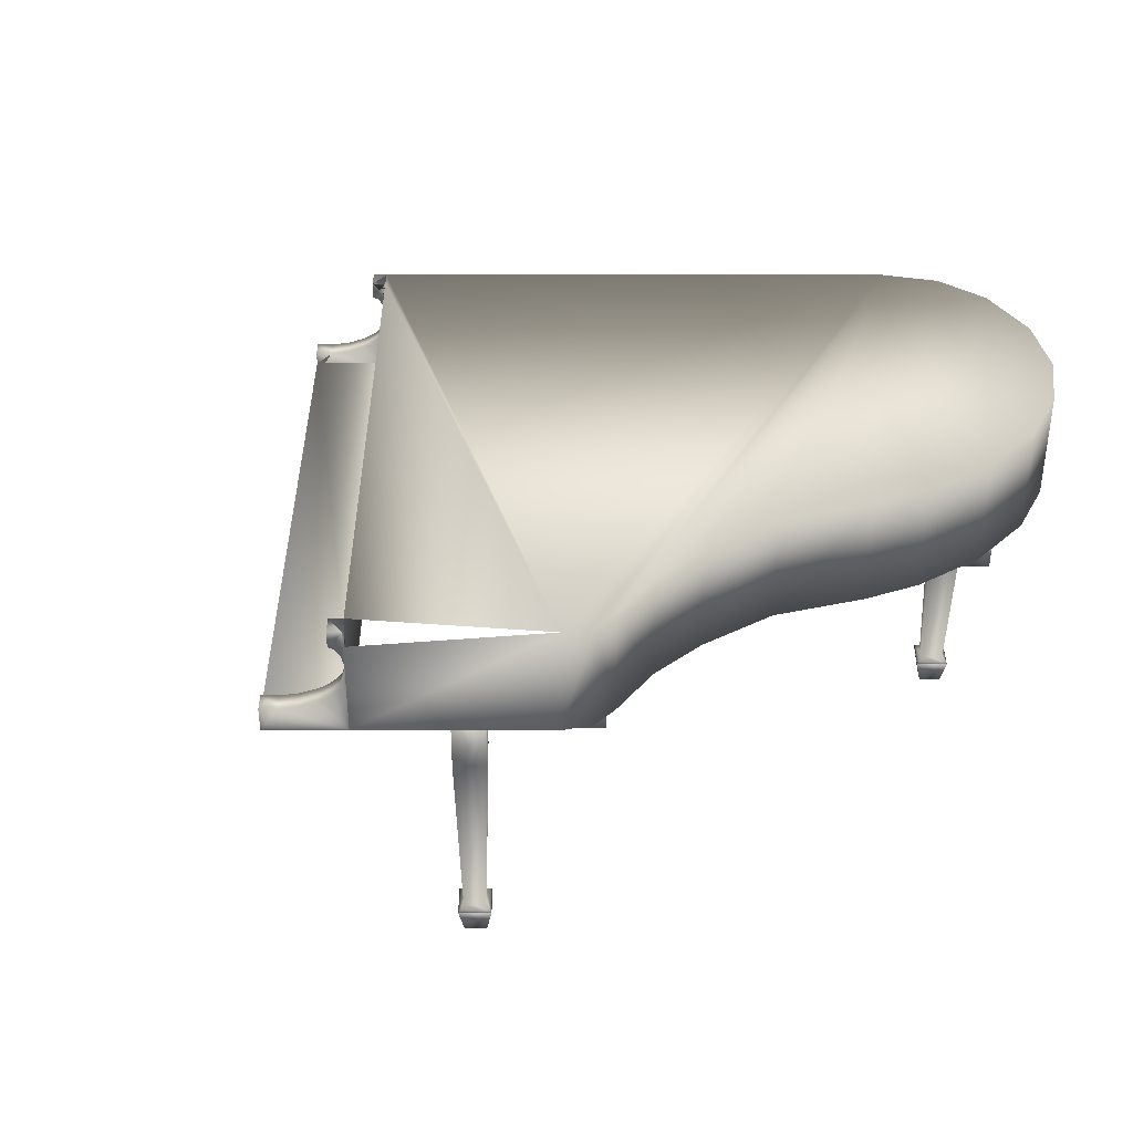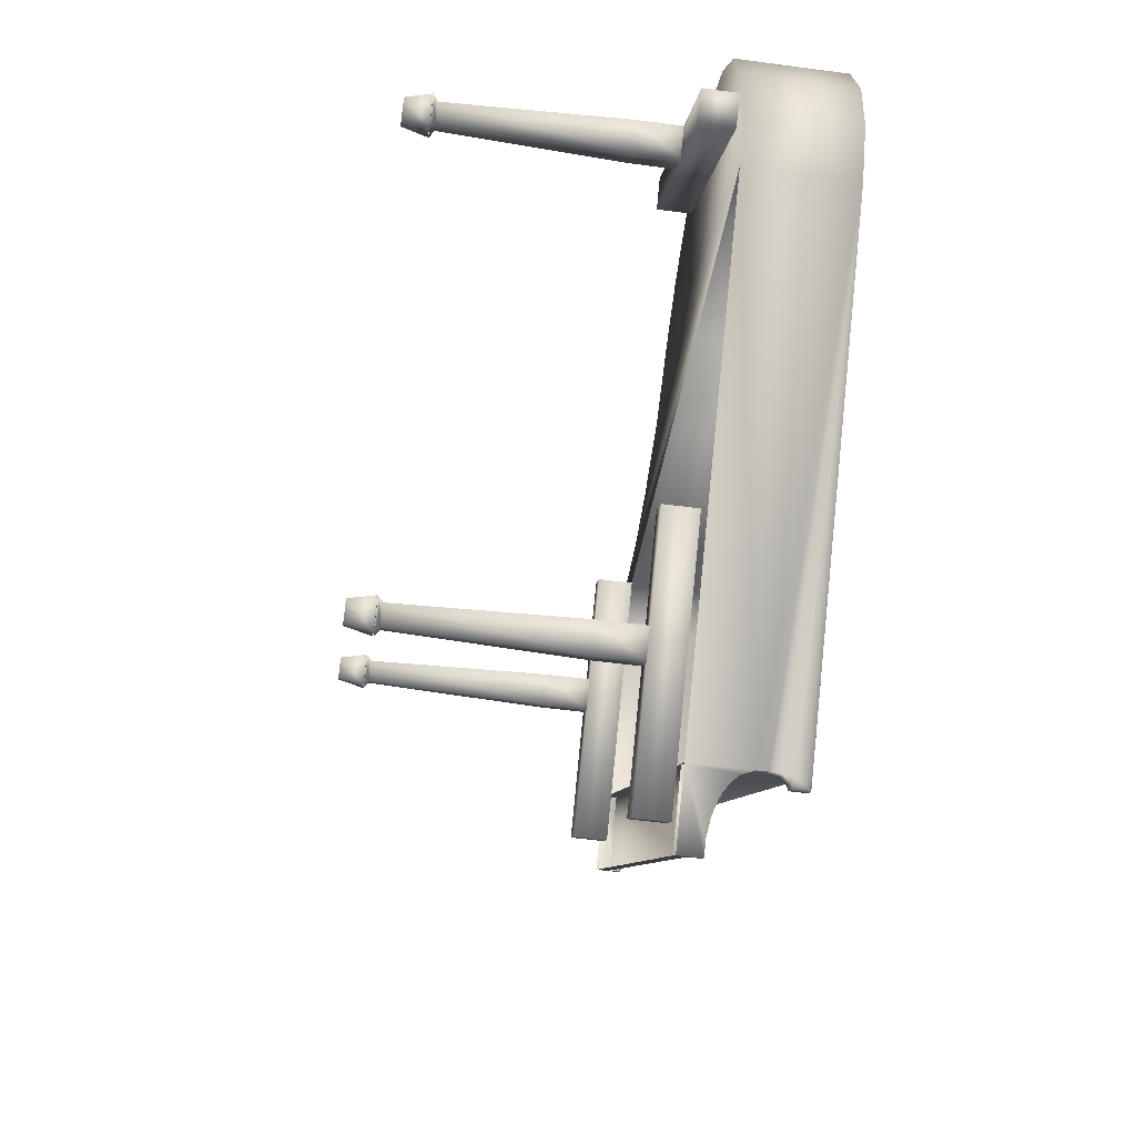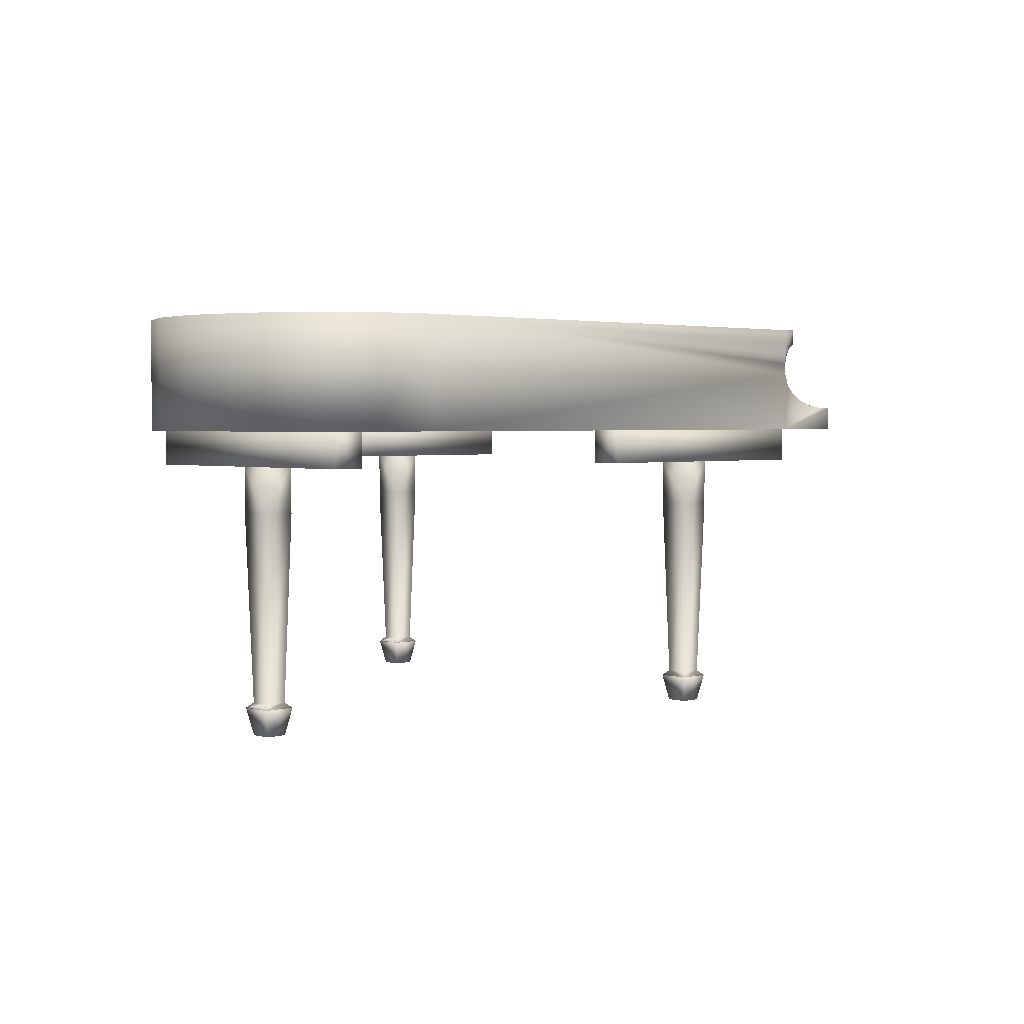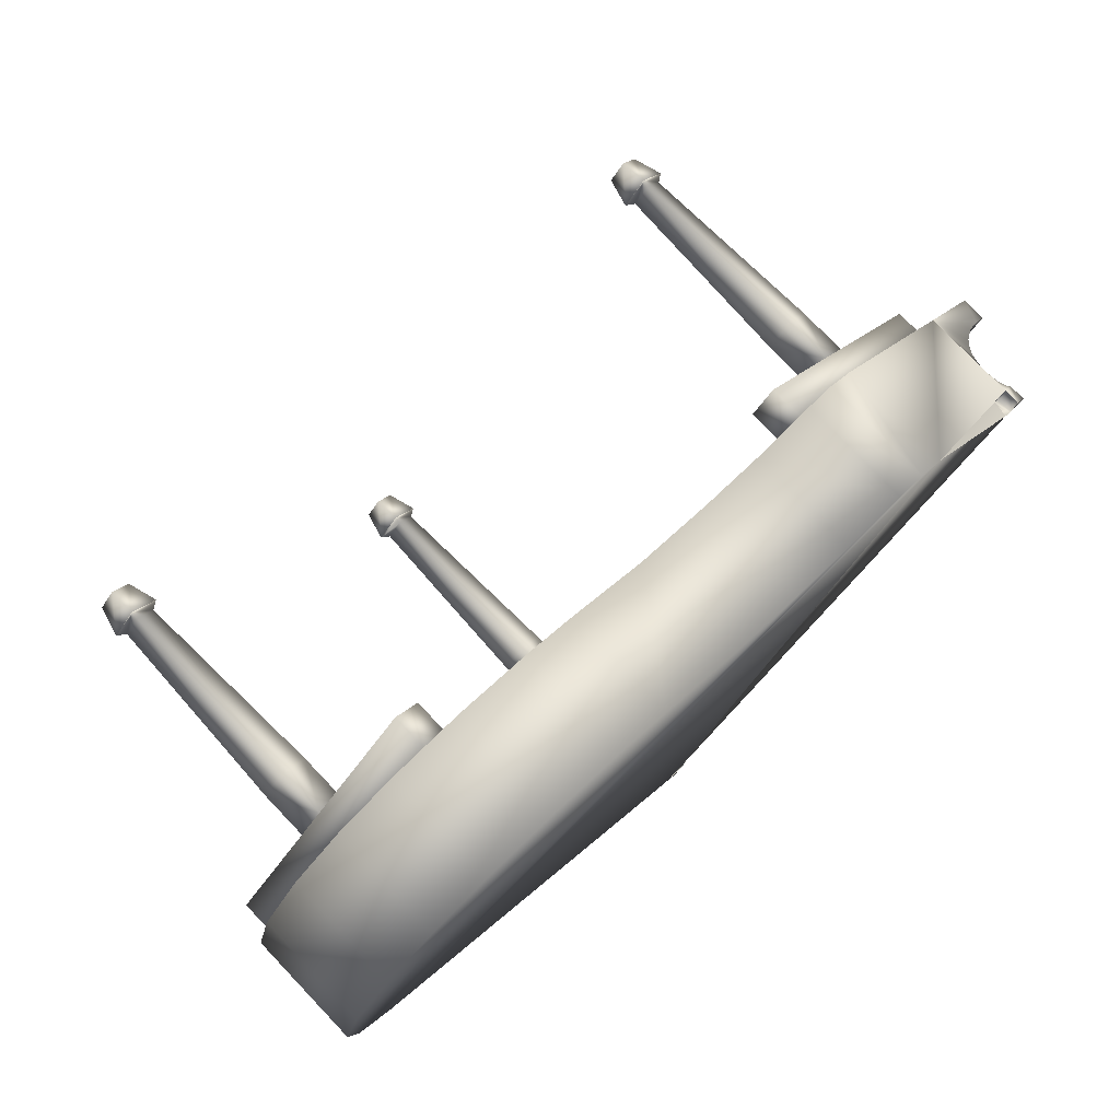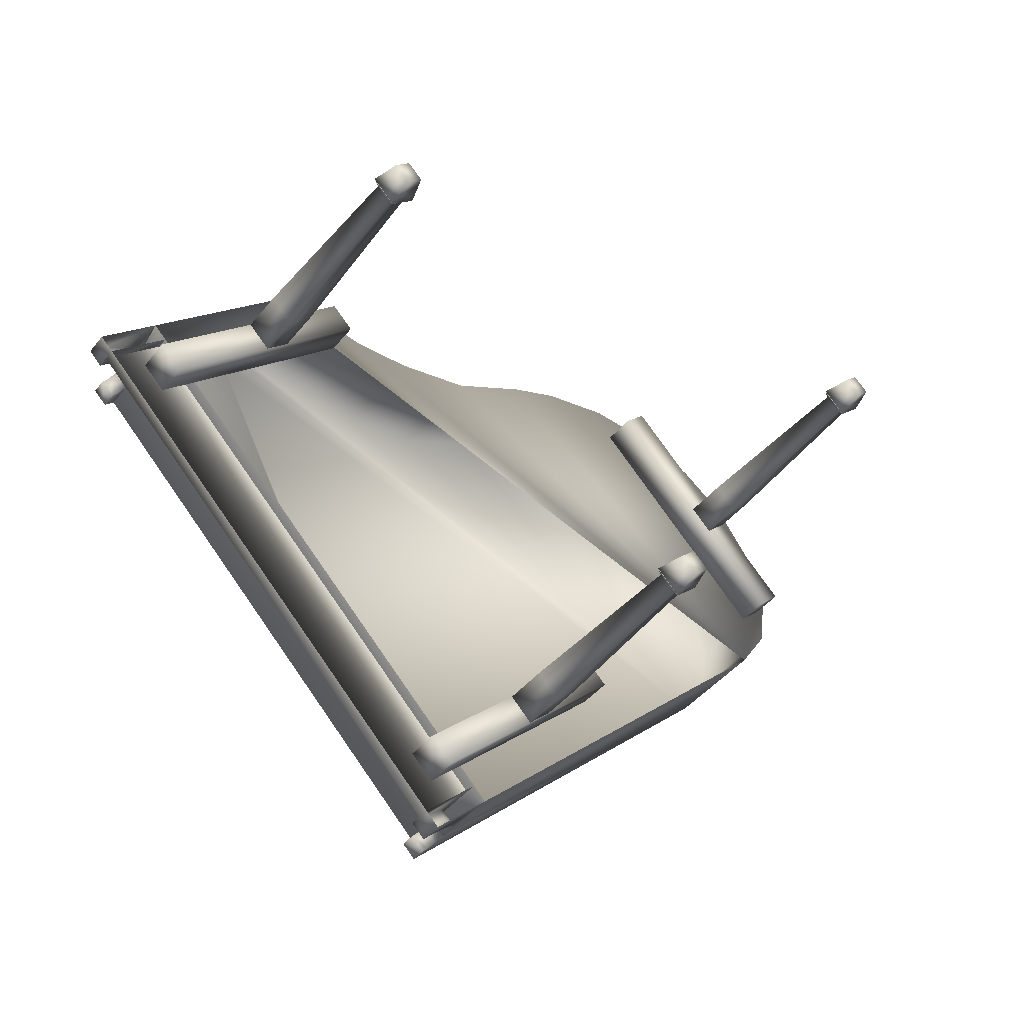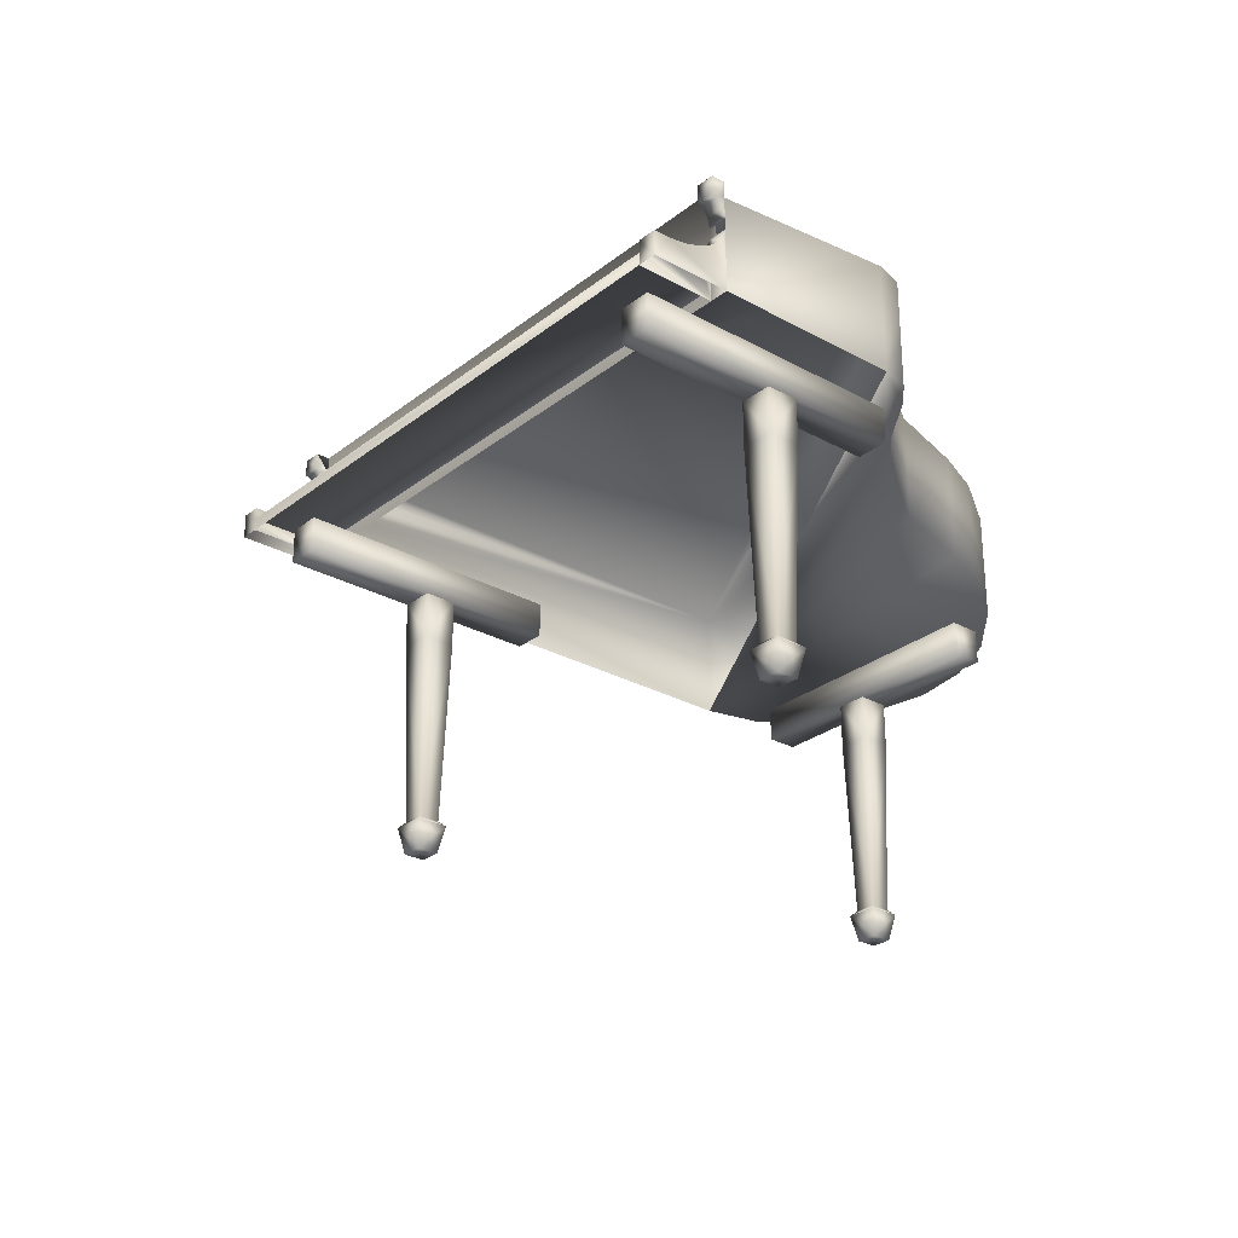
<metadata>
{"format":"obj","ext":"obj","renderer":"f3d","projection":"perspective","resolution":1024,"background":"white","views":[{"elev":37.2,"azim":135.0,"up":"+Z"},{"elev":-53.4,"azim":-98.1,"up":"+Y"},{"elev":2.6,"azim":-88.8,"up":"+Z"},{"elev":77.3,"azim":-43.7,"up":"+Y"},{"elev":-44.4,"azim":143.9,"up":"+Y"},{"elev":-27.5,"azim":94.8,"up":"+Z"}]}
</metadata>
<code>
v 0.01799 -0.8637 0.06412
v 0.05449 -0.9185 0
v 0.01799 -0.882 0
v 0.07274 -0.9185 0.06412
v 0.01799 -0.9732 0.06412
v -0.0185 -0.9185 0
v 0.01799 -0.955 0
v -0.03675 -0.9185 0.06412
v 0.07274 -0.9185 0.06491
v 0.01799 -0.955 0.07742
v 0.01799 -0.9732 0.06491
v 0.05449 -0.9185 0.07742
v 0.01799 -0.882 0.07742
v -0.03675 -0.9185 0.06491
v -0.0185 -0.9185 0.07742
v 0.01799 -0.8637 0.06491
v 0.01799 -0.8637 0.5222
v 0.07274 -0.9185 0.5222
v 0.01799 -0.9732 0.5222
v -0.03675 -0.9185 0.5222
v 0.01799 -0.9732 0.6323
v 0.07274 -0.9185 0.6323
v 0.01799 -0.8637 0.6323
v -0.03675 -0.9185 0.6323
v 0.2233 -1.324 0.7742
v 0.09099 -1.192 0.7161
v 0.2233 -1.324 0.7161
v 0.1959 -1.297 0.7742
v 0.1001 -1.201 0.8323
v 0.09099 -1.192 0.8645
v 0.1138 -1.215 0.8129
v 0.1275 -1.229 0.8
v 0.1366 -1.238 0.7935
v 0.164 -1.265 0.7806
v 0.1138 -1.215 0.9806
v 0.09099 -1.192 0.9419
v 0.1138 -1.215 0.9419
v 0.09099 -1.192 0.9806
v 0.1047 -1.206 0.9355
v 0.09099 -1.192 0.9161
v 0.09555 -1.197 0.9161
v 0.09099 -1.192 0.8903
v 0.1229 -1.16 0.9419
v 0.1275 -1.165 0.9161
v 0.1229 -1.16 0.9161
v 0.1366 -1.174 0.9355
v 0.1457 -1.183 0.9419
v 0.1229 -1.16 0.9806
v 0.1457 -1.183 0.9806
v 0.1229 -1.16 0.8903
v 0.1229 -1.16 0.7452
v 0.1457 -1.183 0.8129
v 0.1229 -1.16 0.7161
v 0.132 -1.169 0.8323
v 0.1229 -1.16 0.8645
v 0.1959 -1.233 0.7806
v 0.2278 -1.265 0.7742
v 0.1685 -1.206 0.7935
v 0.1594 -1.197 0.8
v 0.2552 -1.293 0.7161
v 0.2552 -1.293 0.7452
v 0.2552 -1.293 0.7742
v 1.218 -0.2752 0.7742
v 1.245 -0.3026 0.7161
v 1.113 -0.1703 0.7161
v 1.245 -0.3026 0.7742
v 1.213 -0.3345 0.7742
v 1.213 -0.3345 0.7161
v 1.213 -0.3345 0.7452
v 1.186 -0.3072 0.7742
v 1.081 -0.2022 0.7161
v 1.104 -0.225 0.8129
v 1.081 -0.2022 0.7452
v 1.09 -0.2114 0.8323
v 1.081 -0.2022 0.8645
v 1.117 -0.2387 0.8
v 1.127 -0.2478 0.7935
v 1.154 -0.2752 0.7806
v 1.104 -0.225 0.9806
v 1.081 -0.2022 0.9419
v 1.104 -0.225 0.9419
v 1.081 -0.2022 0.9806
v 1.095 -0.2159 0.9355
v 1.081 -0.2022 0.9161
v 1.085 -0.2068 0.9161
v 1.081 -0.2022 0.8903
v 1.113 -0.1703 0.9419
v 1.117 -0.1749 0.9161
v 1.113 -0.1703 0.9161
v 1.127 -0.184 0.9355
v 1.136 -0.1931 0.9419
v 1.113 -0.1703 0.9806
v 1.136 -0.1931 0.9806
v 1.113 -0.1703 0.8903
v 1.122 -0.1794 0.8323
v 1.136 -0.1931 0.8129
v 1.113 -0.1703 0.8645
v 1.186 -0.2433 0.7806
v 1.158 -0.2159 0.7935
v 1.149 -0.2068 0.8
v 0.8391 -0.04256 0.06491
v 0.8756 -0.0973 0.07742
v 0.8939 -0.0973 0.06491
v 0.8391 -0.06081 0.07742
v 0.8391 -0.1338 0.07742
v 0.7844 -0.0973 0.06491
v 0.8391 -0.152 0.06491
v 0.8027 -0.0973 0.07742
v 0.8391 -0.152 0.06412
v 0.8756 -0.0973 0
v 0.8939 -0.0973 0.06412
v 0.8391 -0.1338 0
v 0.8391 -0.06081 0
v 0.7844 -0.0973 0.06412
v 0.8391 -0.04256 0.06412
v 0.8027 -0.0973 0
v 0.8391 -0.152 0.5222
v 0.8939 -0.0973 0.5222
v 0.7844 -0.0973 0.5222
v 0.8391 -0.04256 0.5222
v 0.8391 -0.152 0.6323
v 0.7844 -0.0973 0.6323
v 0.8391 -0.04256 0.6323
v 0.8939 -0.0973 0.6323
v -0.6265 0.149 0.6323
v -0.5717 0.09425 0.5222
v -0.6265 0.149 0.5222
v -0.5717 0.09425 0.6323
v -0.6812 0.09425 0.5222
v -0.6812 0.09425 0.6323
v -0.6265 0.03951 0.6323
v -0.6265 0.03951 0.5222
v -0.6265 0.1307 0.07742
v -0.663 0.09425 0.07742
v -0.59 0.09425 0.07742
v -0.6265 0.05776 0.07742
v -0.6265 0.1307 0
v -0.6812 0.09425 0.06412
v -0.6265 0.149 0.06412
v -0.663 0.09425 0
v -0.6265 0.03951 0.06412
v -0.59 0.09425 0
v -0.5717 0.09425 0.06412
v -0.6265 0.05776 0
v -0.6265 0.149 0.06491
v -0.5717 0.09425 0.06491
v -0.6812 0.09425 0.06491
v -0.6265 0.03951 0.06491
v 0.7981 0.1445 0.9806
v -0.7986 -0.3026 0.9806
v 0.7373 0.1812 0.9806
v 0.6725 0.1805 0.9806
v 0.5264 0.1556 0.9806
v 0.3784 0.1627 0.9806
v 0.1882 0.2044 0.9806
v -0.004392 0.3123 0.9806
v -0.1303 0.3657 0.9806
v -0.3054 0.4031 0.9806
v -0.8736 -0.1852 0.9806
v -0.8924 -0.04712 0.9806
v -0.4842 0.3944 0.9806
v -0.8494 0.1158 0.9806
v -0.6294 0.3448 0.9806
v -0.753 0.254 0.9806
v -0.7986 -0.3026 0.7161
v -0.8736 -0.1852 0.7161
v -0.8924 -0.04712 0.7161
v -0.8494 0.1158 0.7161
v -0.753 0.254 0.7161
v -0.6294 0.3448 0.7161
v -0.4842 0.3944 0.7161
v -0.3054 0.4031 0.7161
v -0.1303 0.3657 0.7161
v -0.004392 0.3123 0.7161
v 0.1882 0.2044 0.7161
v 0.3784 0.1627 0.7161
v 0.5264 0.1556 0.7161
v 0.6725 0.1805 0.7161
v 0.7373 0.1812 0.7161
v 0.7981 0.1445 0.7161
v -0.8638 -0.0881 0.6323
v -0.3985 0.3772 0.7161
v -0.3985 0.3772 0.6323
v -0.8638 -0.0881 0.7161
v -0.8088 -0.1431 0.7161
v -0.3435 0.3222 0.6323
v -0.3435 0.3222 0.7161
v -0.8088 -0.1431 0.6323
v 0.246 -1.201 0.7161
v -0.2194 -0.7361 0.6323
v 0.246 -1.201 0.6323
v -0.2194 -0.7361 0.7161
v -0.1644 -0.6811 0.7161
v 0.301 -1.146 0.6323
v -0.1644 -0.6811 0.6323
v 0.301 -1.146 0.7161
v 1.067 -0.3803 0.7161
v 0.6018 0.08504 0.6323
v 1.067 -0.3803 0.6323
v 0.6018 0.08504 0.7161
v 0.6568 0.14 0.7161
v 1.122 -0.3253 0.6323
v 0.6568 0.14 0.6323
v 1.122 -0.3253 0.7161
v 0.09099 -1.192 0.7161
v 0.1229 -1.16 0.7452
v 0.1229 -1.16 0.7161
v 1.113 -0.1703 0.7161
v 1.213 -0.3345 0.7161
v 1.081 -0.2022 0.7161
v 1.081 -0.2022 0.7452
f 1 2 3
f 2 1 4
f 5 6 7
f 6 5 8
f 3 8 1
f 8 3 6
f 5 2 4
f 2 5 7
f 9 10 11
f 10 9 12
f 13 14 15
f 14 13 16
f 10 14 11
f 14 10 15
f 16 12 9
f 12 16 13
f 17 12 13
f 12 17 18
f 19 15 10
f 15 19 20
f 13 20 17
f 20 13 15
f 19 12 18
f 12 19 10
f 21 18 22
f 18 21 19
f 20 23 17
f 23 20 24
f 21 20 19
f 20 21 24
f 23 18 17
f 18 23 22
f 25 205 27
f 205 25 28
f 205 29 30
f 29 205 31
f 205 32 31
f 32 205 33
f 205 34 33
f 34 205 28
f 35 36 37
f 36 35 38
f 36 39 37
f 39 40 41
f 40 39 36
f 40 42 41
f 43 44 45
f 44 43 46
f 47 46 43
f 48 47 43
f 47 48 49
f 44 50 45
f 206 52 207
f 52 206 54
f 54 206 55
f 207 56 57
f 56 207 58
f 207 59 58
f 59 207 52
f 57 60 207
f 61 57 62
f 25 61 62
f 61 25 60
f 60 25 27
f 57 25 62
f 25 57 28
f 35 47 49
f 47 35 37
f 49 38 35
f 56 28 57
f 28 56 34
f 58 34 56
f 34 58 33
f 52 32 59
f 32 52 31
f 59 33 58
f 33 59 32
f 29 52 54
f 52 29 31
f 30 54 55
f 54 30 29
f 41 50 44
f 50 41 42
f 39 44 46
f 44 39 41
f 39 47 37
f 47 39 46
f 64 63 208
f 64 66 63
f 66 64 67
f 67 64 209
f 67 63 66
f 70 63 67
f 68 210 69
f 69 210 70
f 69 70 67
f 211 72 210
f 74 72 211
f 211 75 74
f 72 76 210
f 210 76 77
f 77 78 210
f 78 70 210
f 79 80 81
f 80 79 82
f 80 83 81
f 83 84 85
f 84 83 80
f 84 86 85
f 87 88 89
f 88 87 90
f 91 90 87
f 91 92 93
f 88 94 89
f 96 95 208
f 208 95 97
f 63 98 208
f 208 98 99
f 99 100 208
f 208 100 96
f 79 91 93
f 91 79 81
f 92 79 93
f 70 78 63
f 78 98 63
f 98 78 77
f 77 99 98
f 100 76 72
f 72 96 100
f 99 77 100
f 76 100 77
f 74 95 96
f 96 72 74
f 75 97 95
f 75 95 74
f 85 94 88
f 94 85 86
f 83 88 90
f 88 83 85
f 81 90 91
f 90 81 83
f 101 102 103
f 102 101 104
f 105 106 107
f 106 105 108
f 101 108 104
f 108 101 106
f 103 105 107
f 105 103 102
f 109 110 111
f 110 109 112
f 113 114 115
f 114 113 116
f 109 116 112
f 116 109 114
f 115 110 113
f 110 115 111
f 117 102 118
f 102 117 105
f 104 119 120
f 119 104 108
f 117 108 105
f 108 117 119
f 120 102 104
f 102 120 118
f 121 119 117
f 119 121 122
f 119 123 120
f 123 119 122
f 123 118 120
f 118 123 124
f 121 118 124
f 118 121 117
f 61 68 69
f 68 61 60
f 73 61 69
f 61 73 51
f 125 126 127
f 126 125 128
f 129 125 127
f 125 129 130
f 131 129 132
f 129 131 130
f 131 126 128
f 126 131 132
f 133 129 127
f 129 133 134
f 132 135 126
f 135 132 136
f 132 134 136
f 134 132 129
f 127 135 133
f 135 127 126
f 137 138 139
f 138 137 140
f 141 142 143
f 142 141 144
f 141 140 144
f 140 141 138
f 139 142 137
f 142 139 143
f 145 135 146
f 135 145 133
f 136 147 148
f 147 136 134
f 135 148 146
f 148 135 136
f 145 134 133
f 134 145 147
f 82 149 48
f 48 149 38
f 38 149 150
f 150 149 151
f 150 151 152
f 150 152 153
f 150 153 154
f 150 154 155
f 150 155 156
f 150 156 157
f 150 157 158
f 150 158 159
f 159 158 160
f 160 158 161
f 160 161 162
f 162 161 163
f 162 163 164
f 30 165 205
f 165 30 150
f 150 30 42
f 150 42 40
f 150 40 36
f 150 36 38
f 150 166 165
f 166 150 159
f 167 162 168
f 162 167 160
f 168 164 169
f 164 168 162
f 169 163 170
f 163 169 164
f 170 161 171
f 161 170 163
f 171 158 172
f 158 171 161
f 158 173 172
f 173 158 157
f 157 174 173
f 174 157 156
f 156 175 174
f 175 156 155
f 155 176 175
f 176 155 154
f 154 177 176
f 177 154 153
f 177 152 178
f 152 177 153
f 178 151 179
f 151 178 152
f 151 180 179
f 180 151 149
f 149 65 180
f 65 149 87
f 159 167 166
f 167 159 160
f 65 82 71
f 71 82 48
f 71 48 53
f 53 48 38
f 53 38 26
f 181 182 183
f 182 181 184
f 185 186 187
f 186 185 188
f 185 181 188
f 181 185 184
f 182 185 187
f 185 182 184
f 182 186 183
f 186 182 187
f 181 186 188
f 186 181 183
f 189 190 191
f 190 189 192
f 193 194 195
f 194 193 196
f 196 192 189
f 192 196 193
f 189 194 196
f 194 189 191
f 190 193 195
f 193 190 192
f 190 194 191
f 194 190 195
f 197 198 199
f 198 197 200
f 201 202 203
f 202 201 204
f 198 201 203
f 201 198 200
f 201 197 204
f 197 201 200
f 198 202 199
f 202 198 203
f 197 202 204
f 202 197 199
f 6 3 2
f 6 2 7
f 4 1 8
f 5 4 8
f 14 16 9
f 11 14 9
f 22 23 24
f 24 21 22
f 178 179 180
f 177 178 180
f 165 166 167
f 165 167 168
f 165 168 169
f 165 169 170
f 165 170 171
f 165 171 172
f 165 172 173
f 165 173 174
f 165 174 175
f 165 175 176
f 43 45 50
f 165 176 177
f 165 177 180
f 49 48 43
f 92 91 87
f 86 84 80
f 86 80 87
f 94 86 87
f 101 103 107
f 106 101 107
f 109 111 115
f 114 109 115
f 113 110 112
f 113 112 116
f 121 124 123
f 123 122 121
f 130 131 128
f 128 125 130
f 138 141 143
f 138 143 139
f 140 137 142
f 142 144 140
f 146 148 147
f 145 146 147

</code>
